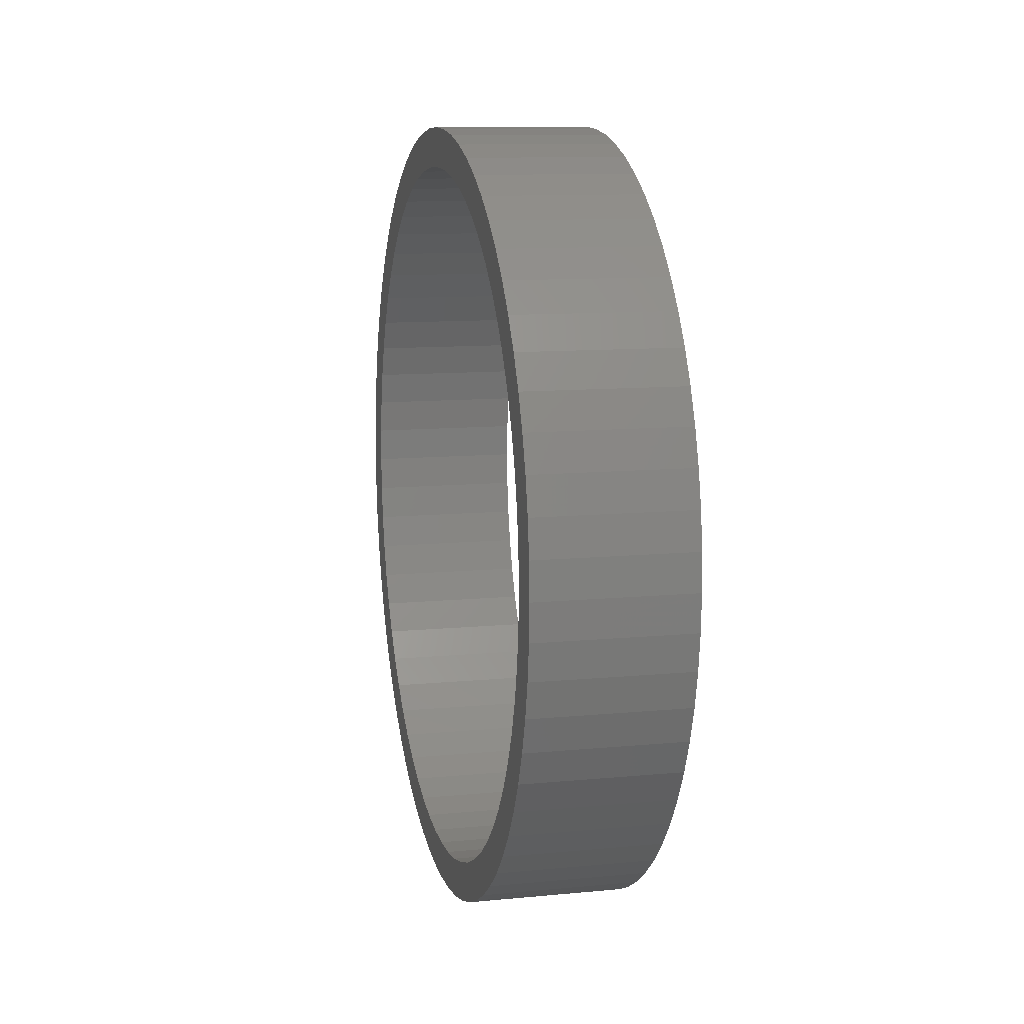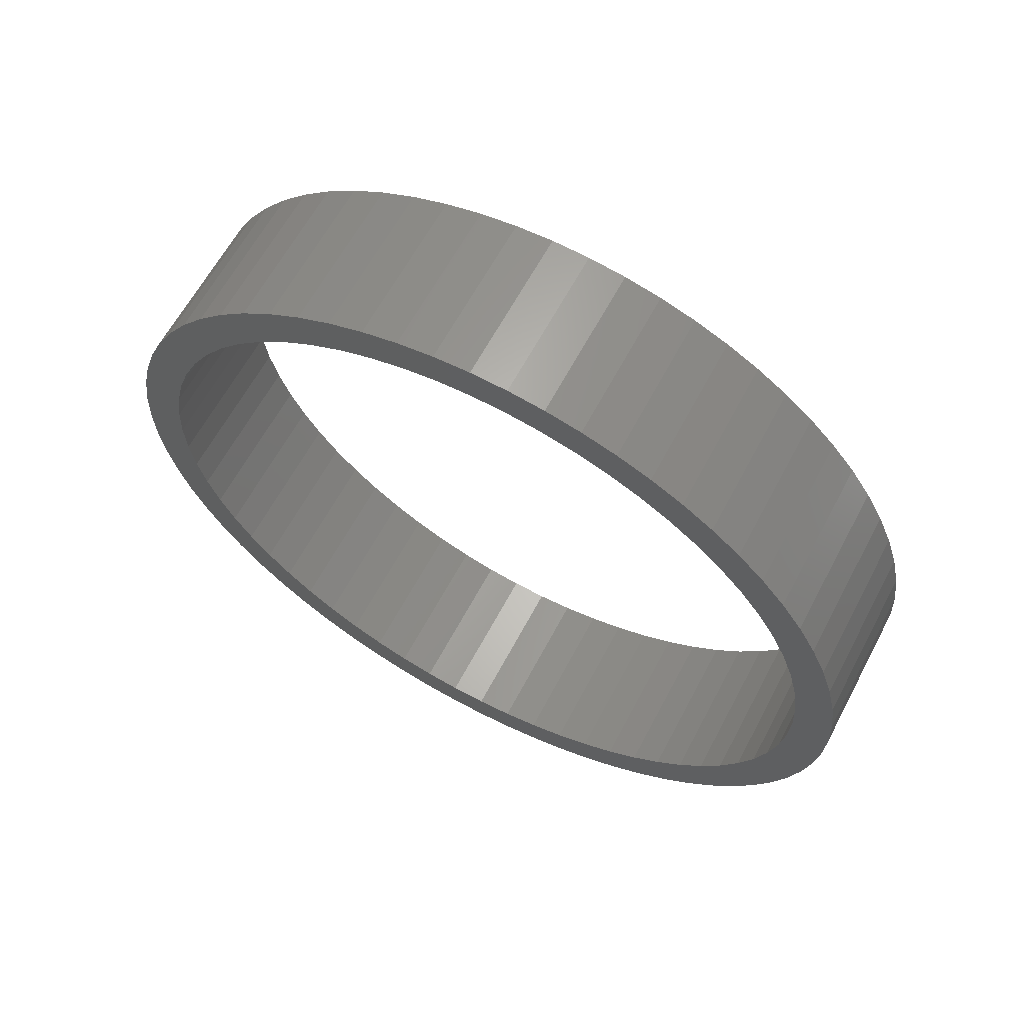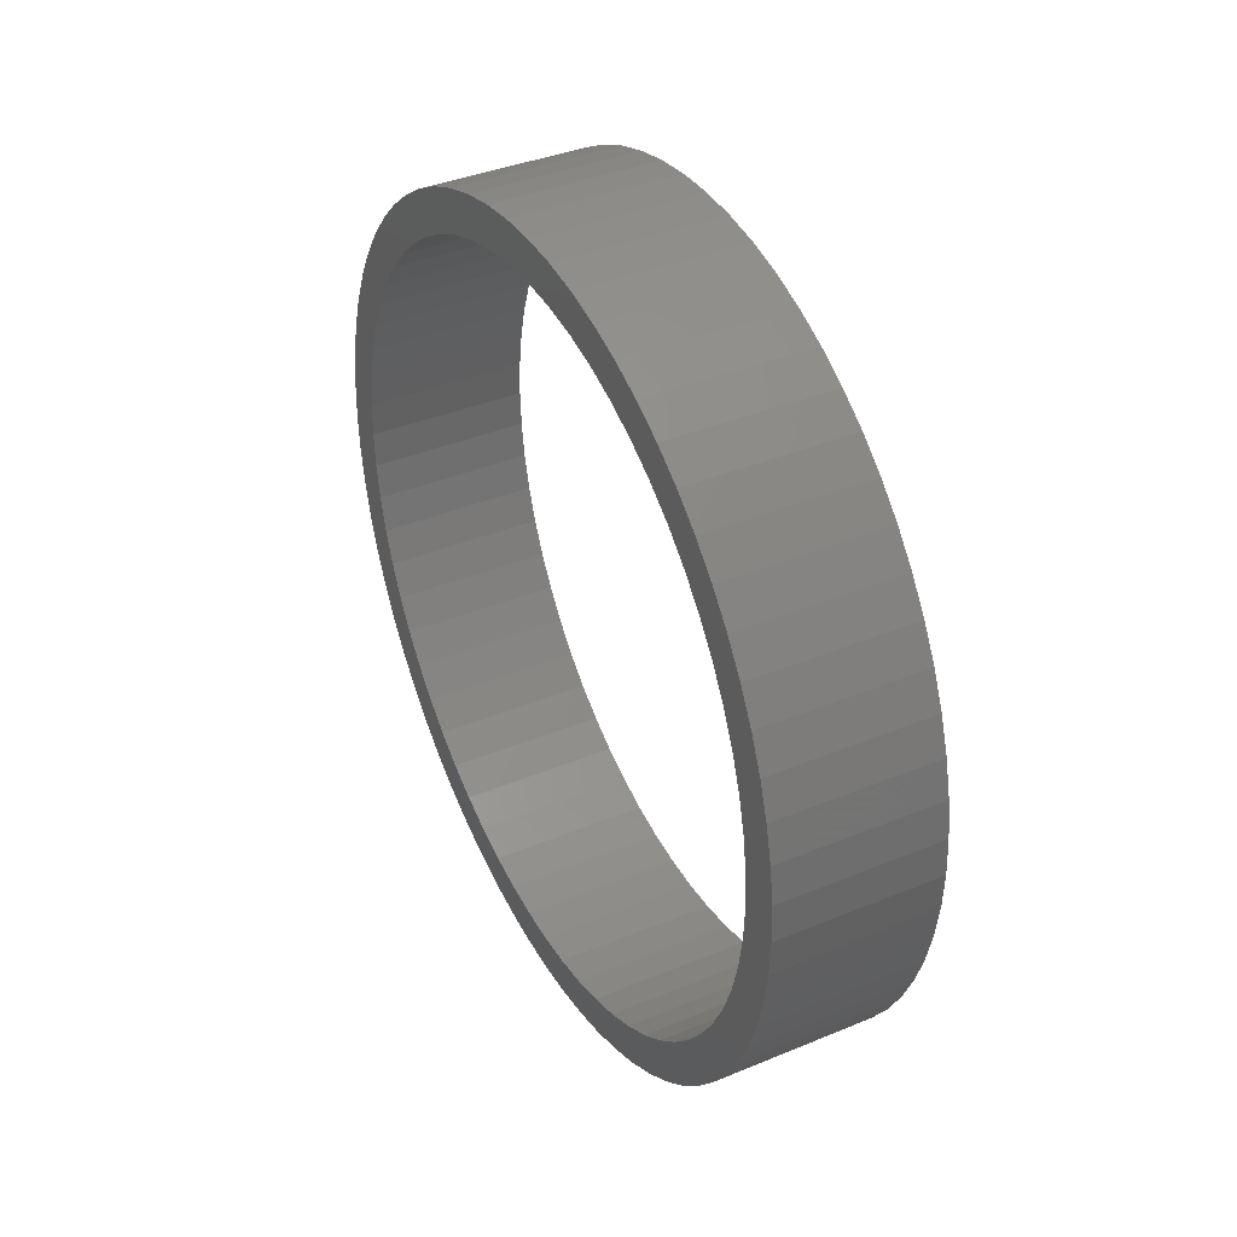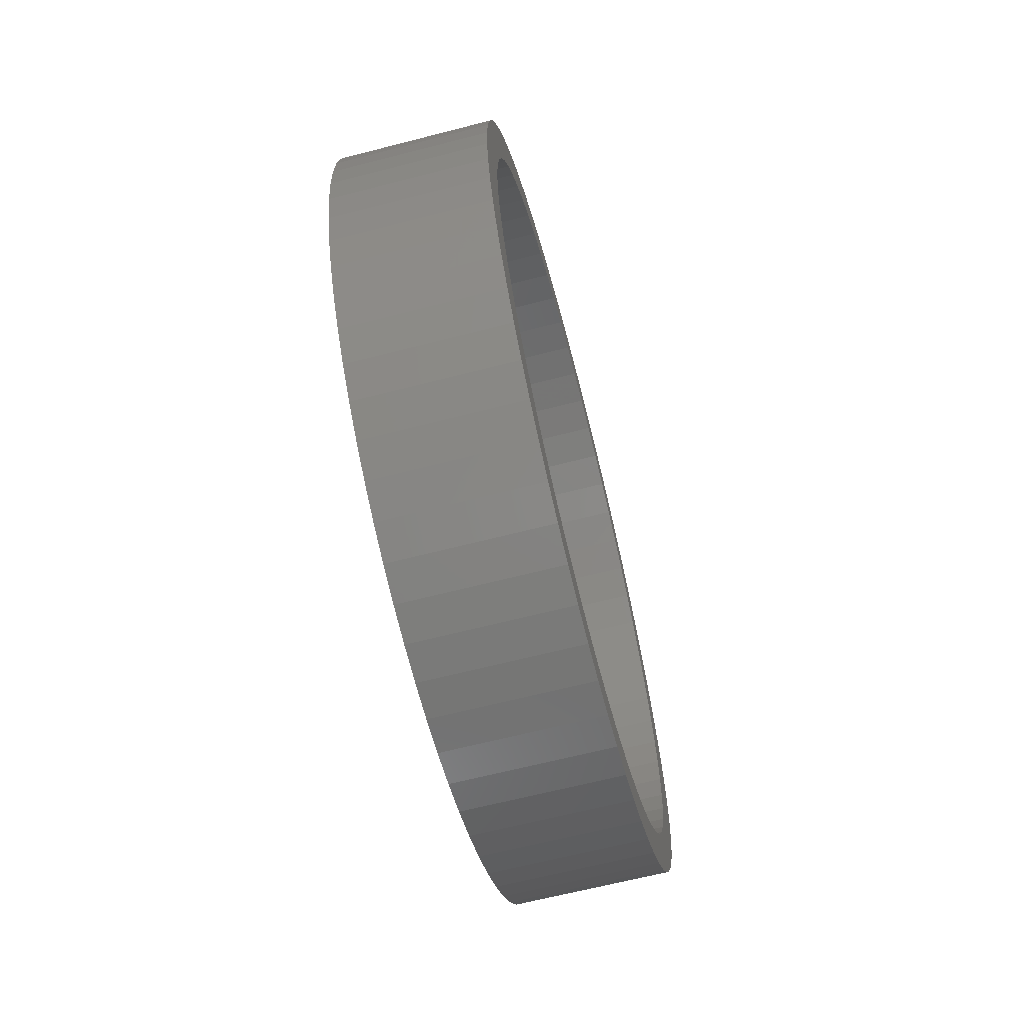
<metadata>
{"format":"stl","ext":"stl","renderer":"f3d","projection":"perspective","resolution":1024,"background":"white","views":[{"elev":11.1,"azim":166.8,"up":"+Y"},{"elev":62.8,"azim":117.9,"up":"+Z"},{"elev":38.6,"azim":152.5,"up":"+Y"},{"elev":-65.5,"azim":14.5,"up":"+Y"}]}
</metadata>
<code>
# stl→obj: 264 verts, 528 faces
v -524.9 4.361 47.06
v -506.4 0 47.26
v -506.4 4.361 47.06
v -524.9 0 47.26
v -524.9 8.684 46.45
v -506.4 8.684 46.45
v -524.9 12.93 45.45
v -506.4 12.93 45.45
v -524.9 17.07 44.07
v -506.4 17.07 44.07
v -524.9 21.07 42.3
v -506.4 21.07 42.3
v -524.9 24.88 40.18
v -506.4 24.88 40.18
v -506.4 28.48 37.71
v -524.9 28.48 37.71
v -524.9 31.84 34.92
v -506.4 31.84 34.92
v -524.9 34.92 31.84
v -506.4 34.92 31.84
v -524.9 37.71 28.48
v -506.4 37.71 28.48
v -524.9 40.18 24.88
v -506.4 40.18 24.88
v -524.9 42.3 21.07
v -506.4 42.3 21.07
v -524.9 44.07 17.07
v -506.4 44.07 17.07
v -506.4 45.45 12.93
v -524.9 45.45 12.93
v -524.9 46.45 8.684
v -506.4 46.45 8.684
v -524.9 47.06 4.361
v -506.4 47.06 4.361
v -524.9 47.26 2.388e-14
v -506.4 47.26 2.388e-14
v -524.9 47.06 -4.361
v -506.4 47.06 -4.361
v -524.9 46.45 -8.684
v -506.4 46.45 -8.684
v -524.9 45.45 -12.93
v -506.4 45.45 -12.93
v -524.9 44.07 -17.07
v -506.4 44.07 -17.07
v -524.9 42.3 -21.07
v -506.4 42.3 -21.07
v -506.4 40.18 -24.88
v -524.9 40.18 -24.88
v -524.9 37.71 -28.48
v -506.4 37.71 -28.48
v -524.9 34.92 -31.84
v -506.4 34.92 -31.84
v -506.4 31.84 -34.92
v -524.9 31.84 -34.92
v -524.9 28.48 -37.71
v -506.4 28.48 -37.71
v -506.4 24.88 -40.18
v -524.9 24.88 -40.18
v -506.4 21.07 -42.3
v -524.9 21.07 -42.3
v -524.9 17.07 -44.07
v -506.4 17.07 -44.07
v -524.9 12.93 -45.45
v -506.4 12.93 -45.45
v -506.4 8.684 -46.45
v -524.9 8.684 -46.45
v -524.9 4.361 -47.06
v -506.4 4.361 -47.06
v -524.9 -7.816e-14 -47.26
v -506.4 -7.816e-14 -47.26
v -506.4 -4.361 -47.06
v -524.9 -4.361 -47.06
v -524.9 -8.684 -46.45
v -506.4 -8.684 -46.45
v -524.9 -12.93 -45.45
v -506.4 -12.93 -45.45
v -506.4 -17.07 -44.07
v -524.9 -17.07 -44.07
v -524.9 -21.07 -42.3
v -506.4 -21.07 -42.3
v -524.9 -24.88 -40.18
v -506.4 -24.88 -40.18
v -506.4 -28.48 -37.71
v -524.9 -28.48 -37.71
v -524.9 -31.84 -34.92
v -506.4 -31.84 -34.92
v -524.9 -34.92 -31.84
v -506.4 -34.92 -31.84
v -506.4 -37.71 -28.48
v -524.9 -37.71 -28.48
v -524.9 -40.18 -24.88
v -506.4 -40.18 -24.88
v -506.4 -42.3 -21.07
v -524.9 -42.3 -21.07
v -506.4 -44.07 -17.07
v -524.9 -44.07 -17.07
v -506.4 -45.45 -12.93
v -524.9 -45.45 -12.93
v -524.9 -46.45 -8.684
v -506.4 -46.45 -8.684
v -506.4 -47.06 -4.361
v -524.9 -47.06 -4.361
v -506.4 -47.26 7.527e-14
v -524.9 -47.26 7.527e-14
v -524.9 -47.06 4.361
v -506.4 -47.06 4.361
v -506.4 -46.45 8.684
v -524.9 -46.45 8.684
v -506.4 -45.45 12.93
v -524.9 -45.45 12.93
v -506.4 -44.07 17.07
v -524.9 -44.07 17.07
v -524.9 -42.3 21.07
v -506.4 -42.3 21.07
v -506.4 -40.18 24.88
v -524.9 -40.18 24.88
v -506.4 -37.71 28.48
v -524.9 -37.71 28.48
v -506.4 -34.92 31.84
v -524.9 -34.92 31.84
v -506.4 -31.84 34.92
v -524.9 -31.84 34.92
v -506.4 -28.48 37.71
v -524.9 -28.48 37.71
v -524.9 -24.88 40.18
v -506.4 -24.88 40.18
v -506.4 -21.07 42.3
v -524.9 -21.07 42.3
v -506.4 -17.07 44.07
v -524.9 -17.07 44.07
v -506.4 -12.93 45.45
v -524.9 -12.93 45.45
v -506.4 -8.684 46.45
v -524.9 -8.684 46.45
v -506.4 -4.361 47.06
v -524.9 -4.361 47.06
v -524.9 -30.1 -30.1
v -524.9 -27.01 -32.91
v -524.9 -32.91 -27.01
v -524.9 -23.65 -35.4
v -524.9 -35.4 -23.65
v -524.9 -20.07 -37.54
v -524.9 -37.54 -20.07
v -524.9 -16.29 -39.33
v -524.9 -39.33 -16.29
v -524.9 -12.36 -40.74
v -524.9 -40.74 -12.36
v -524.9 -8.305 -41.75
v -524.9 -41.75 -8.305
v -524.9 -4.173 -42.37
v -524.9 -42.37 -4.173
v -524.9 -8.931e-14 -42.57
v -524.9 -42.57 2.999e-14
v -524.9 4.173 -42.37
v -524.9 -42.37 4.173
v -524.9 8.305 -41.75
v -524.9 -41.75 8.305
v -524.9 12.36 -40.74
v -524.9 -40.74 12.36
v -524.9 16.29 -39.33
v -524.9 -39.33 16.29
v -524.9 20.07 -37.54
v -524.9 -37.54 20.07
v -524.9 -35.4 23.65
v -524.9 23.65 -35.4
v -524.9 -32.91 27.01
v -524.9 27.01 -32.91
v -524.9 -30.1 30.1
v -524.9 30.1 -30.1
v -524.9 -27.01 32.91
v -524.9 32.91 -27.01
v -524.9 -23.65 35.4
v -524.9 35.4 -23.65
v -524.9 -20.07 37.54
v -524.9 37.54 -20.07
v -524.9 -16.29 39.33
v -524.9 39.33 -16.29
v -524.9 -12.36 40.74
v -524.9 40.74 -12.36
v -524.9 -8.305 41.75
v -524.9 41.75 -8.305
v -524.9 -4.173 42.37
v -524.9 42.37 -4.173
v -524.9 0 42.57
v -524.9 42.57 -1.63e-14
v -524.9 4.173 42.37
v -524.9 42.37 4.173
v -524.9 8.305 41.75
v -524.9 41.75 8.305
v -524.9 12.36 40.74
v -524.9 40.74 12.36
v -524.9 16.29 39.33
v -524.9 39.33 16.29
v -524.9 20.07 37.54
v -524.9 37.54 20.07
v -524.9 23.65 35.4
v -524.9 35.4 23.65
v -524.9 32.91 27.01
v -524.9 27.01 32.91
v -524.9 30.1 30.1
v -506.4 0 42.57
v -506.4 4.173 42.37
v -506.4 8.305 41.75
v -506.4 12.36 40.74
v -506.4 16.29 39.33
v -506.4 20.07 37.54
v -506.4 23.65 35.4
v -506.4 27.01 32.91
v -506.4 30.1 30.1
v -506.4 32.91 27.01
v -506.4 35.4 23.65
v -506.4 37.54 20.07
v -506.4 39.33 16.29
v -506.4 40.74 12.36
v -506.4 41.75 8.305
v -506.4 42.37 4.173
v -506.4 42.57 -1.63e-14
v -506.4 42.37 -4.173
v -506.4 41.75 -8.305
v -506.4 40.74 -12.36
v -506.4 39.33 -16.29
v -506.4 37.54 -20.07
v -506.4 35.4 -23.65
v -506.4 32.91 -27.01
v -506.4 30.1 -30.1
v -506.4 27.01 -32.91
v -506.4 23.65 -35.4
v -506.4 20.07 -37.54
v -506.4 16.29 -39.33
v -506.4 12.36 -40.74
v -506.4 8.305 -41.75
v -506.4 4.173 -42.37
v -506.4 -8.931e-14 -42.57
v -506.4 -4.173 -42.37
v -506.4 -8.305 -41.75
v -506.4 -12.36 -40.74
v -506.4 -16.29 -39.33
v -506.4 -20.07 -37.54
v -506.4 -23.65 -35.4
v -506.4 -27.01 -32.91
v -506.4 -30.1 -30.1
v -506.4 -32.91 -27.01
v -506.4 -35.4 -23.65
v -506.4 -37.54 -20.07
v -506.4 -39.33 -16.29
v -506.4 -40.74 -12.36
v -506.4 -41.75 -8.305
v -506.4 -42.37 -4.173
v -506.4 -42.57 2.999e-14
v -506.4 -42.37 4.173
v -506.4 -41.75 8.305
v -506.4 -40.74 12.36
v -506.4 -39.33 16.29
v -506.4 -37.54 20.07
v -506.4 -35.4 23.65
v -506.4 -32.91 27.01
v -506.4 -30.1 30.1
v -506.4 -27.01 32.91
v -506.4 -23.65 35.4
v -506.4 -20.07 37.54
v -506.4 -16.29 39.33
v -506.4 -12.36 40.74
v -506.4 -8.305 41.75
v -506.4 -4.173 42.37
f 1 2 3
f 1 4 2
f 5 3 6
f 5 1 3
f 7 6 8
f 7 5 6
f 9 8 10
f 9 7 8
f 11 10 12
f 11 9 10
f 13 12 14
f 13 14 15
f 13 11 12
f 16 13 15
f 17 15 18
f 17 16 15
f 19 18 20
f 19 17 18
f 21 20 22
f 21 19 20
f 23 22 24
f 23 21 22
f 25 24 26
f 25 23 24
f 27 26 28
f 27 28 29
f 27 25 26
f 30 27 29
f 31 29 32
f 31 30 29
f 33 31 32
f 33 32 34
f 35 33 34
f 35 34 36
f 37 35 36
f 37 36 38
f 39 38 40
f 39 37 38
f 41 40 42
f 41 39 40
f 43 42 44
f 43 41 42
f 45 44 46
f 45 46 47
f 45 43 44
f 48 45 47
f 49 48 47
f 49 47 50
f 51 50 52
f 51 52 53
f 51 49 50
f 54 51 53
f 55 53 56
f 55 56 57
f 55 54 53
f 58 57 59
f 58 55 57
f 60 58 59
f 61 59 62
f 61 60 59
f 63 62 64
f 63 64 65
f 63 61 62
f 66 63 65
f 67 65 68
f 67 66 65
f 69 68 70
f 69 70 71
f 69 67 68
f 72 69 71
f 73 71 74
f 73 72 71
f 75 74 76
f 75 76 77
f 75 73 74
f 78 75 77
f 79 77 80
f 79 78 77
f 81 79 80
f 81 80 82
f 81 82 83
f 84 81 83
f 85 84 83
f 85 83 86
f 87 85 86
f 87 86 88
f 87 88 89
f 90 87 89
f 91 90 89
f 91 89 92
f 91 92 93
f 94 91 93
f 94 93 95
f 96 94 95
f 96 95 97
f 98 96 97
f 99 98 97
f 99 97 100
f 99 100 101
f 102 99 101
f 102 101 103
f 104 102 103
f 105 104 103
f 105 103 106
f 105 106 107
f 108 107 109
f 108 105 107
f 110 109 111
f 110 108 109
f 112 110 111
f 113 111 114
f 113 114 115
f 113 112 111
f 116 115 117
f 116 113 115
f 118 117 119
f 118 116 117
f 120 119 121
f 120 118 119
f 122 121 123
f 122 120 121
f 124 122 123
f 125 123 126
f 125 126 127
f 125 124 123
f 128 127 129
f 128 125 127
f 130 129 131
f 130 128 129
f 132 130 131
f 132 131 133
f 134 132 133
f 134 133 135
f 136 134 135
f 136 135 2
f 4 136 2
f 137 85 87
f 138 84 85
f 138 85 137
f 139 87 90
f 139 137 87
f 140 81 84
f 140 84 138
f 141 90 91
f 141 139 90
f 142 79 81
f 142 81 140
f 143 141 91
f 143 91 94
f 144 78 79
f 144 79 142
f 145 94 96
f 145 143 94
f 146 75 78
f 146 78 144
f 147 96 98
f 147 145 96
f 148 73 75
f 148 75 146
f 149 98 99
f 149 147 98
f 150 72 73
f 150 73 148
f 151 99 102
f 151 149 99
f 152 67 69
f 152 69 72
f 152 72 150
f 153 102 104
f 153 104 105
f 153 151 102
f 154 67 152
f 155 153 105
f 66 67 154
f 108 155 105
f 156 66 154
f 157 155 108
f 63 66 156
f 110 157 108
f 158 63 156
f 159 157 110
f 61 63 158
f 112 159 110
f 160 61 158
f 161 159 112
f 60 61 160
f 113 161 112
f 162 60 160
f 163 161 113
f 58 60 162
f 116 163 113
f 164 163 116
f 165 58 162
f 118 164 116
f 55 58 165
f 166 164 118
f 167 55 165
f 120 166 118
f 54 55 167
f 168 166 120
f 169 54 167
f 122 168 120
f 51 54 169
f 170 168 122
f 171 51 169
f 124 170 122
f 49 51 171
f 172 170 124
f 173 49 171
f 125 172 124
f 48 49 173
f 174 172 125
f 175 48 173
f 128 174 125
f 45 48 175
f 176 174 128
f 177 45 175
f 130 176 128
f 43 45 177
f 178 176 130
f 179 43 177
f 132 178 130
f 41 43 179
f 180 178 132
f 181 41 179
f 134 180 132
f 39 41 181
f 182 180 134
f 183 39 181
f 136 182 134
f 136 184 182
f 37 183 185
f 37 39 183
f 4 184 136
f 35 37 185
f 1 184 4
f 1 186 184
f 33 35 185
f 33 185 187
f 5 186 1
f 5 188 186
f 31 33 187
f 31 187 189
f 7 188 5
f 7 190 188
f 30 31 189
f 30 189 191
f 9 190 7
f 9 192 190
f 27 30 191
f 27 191 193
f 11 192 9
f 11 194 192
f 25 193 195
f 25 27 193
f 13 194 11
f 13 196 194
f 23 195 197
f 23 25 195
f 21 197 198
f 21 23 197
f 16 196 13
f 16 199 196
f 19 21 198
f 19 198 200
f 17 200 199
f 17 199 16
f 17 19 200
f 201 184 186
f 202 201 186
f 203 202 186
f 203 186 188
f 203 188 190
f 204 203 190
f 204 190 192
f 205 204 192
f 205 192 194
f 206 205 194
f 207 206 194
f 207 194 196
f 207 196 199
f 208 207 199
f 209 208 199
f 209 199 200
f 210 209 200
f 210 200 198
f 210 198 197
f 211 210 197
f 212 211 197
f 213 212 195
f 212 197 195
f 214 213 193
f 213 195 193
f 215 214 191
f 214 193 191
f 216 215 189
f 215 191 189
f 217 216 187
f 216 189 187
f 218 217 185
f 217 187 185
f 218 185 183
f 219 218 183
f 219 183 181
f 220 219 181
f 220 181 179
f 221 220 179
f 221 179 177
f 222 221 177
f 222 177 175
f 223 222 175
f 223 175 173
f 224 223 173
f 224 173 171
f 225 224 171
f 225 171 169
f 226 225 169
f 226 169 167
f 227 226 167
f 227 167 165
f 228 227 165
f 228 165 162
f 229 228 162
f 229 162 160
f 230 229 160
f 230 160 158
f 231 230 158
f 231 158 156
f 231 156 154
f 232 231 154
f 233 232 154
f 233 154 152
f 234 233 152
f 234 152 150
f 235 234 150
f 235 150 148
f 236 235 148
f 237 236 146
f 236 148 146
f 238 237 144
f 237 146 144
f 239 238 142
f 238 144 142
f 240 239 140
f 239 142 140
f 241 240 138
f 240 140 138
f 242 241 137
f 241 138 137
f 242 137 139
f 243 242 141
f 244 243 141
f 242 139 141
f 244 141 143
f 245 244 143
f 245 143 145
f 246 245 147
f 247 246 147
f 245 145 147
f 247 147 149
f 248 247 151
f 249 248 151
f 247 149 151
f 250 249 153
f 249 151 153
f 250 153 155
f 251 250 157
f 252 251 157
f 250 155 157
f 253 252 159
f 252 157 159
f 253 159 161
f 254 253 163
f 253 161 163
f 255 254 164
f 256 255 164
f 254 163 164
f 256 164 166
f 257 256 168
f 256 166 168
f 258 257 170
f 259 258 170
f 257 168 170
f 259 170 172
f 260 259 174
f 259 172 174
f 261 260 176
f 262 261 176
f 260 174 176
f 262 176 178
f 263 262 180
f 262 178 180
f 264 263 182
f 201 264 182
f 263 180 182
f 201 182 184
f 257 121 119
f 258 121 257
f 258 123 121
f 256 257 119
f 256 119 117
f 259 123 258
f 259 126 123
f 255 117 115
f 255 256 117
f 260 126 259
f 260 127 126
f 254 115 114
f 254 255 115
f 261 129 127
f 261 127 260
f 253 114 111
f 253 254 114
f 262 131 129
f 262 129 261
f 252 111 109
f 252 253 111
f 263 133 131
f 263 131 262
f 251 109 107
f 251 252 109
f 264 135 133
f 264 133 263
f 250 107 106
f 250 251 107
f 249 103 101
f 249 106 103
f 249 250 106
f 201 3 2
f 201 2 135
f 201 135 264
f 248 249 101
f 202 3 201
f 100 248 101
f 6 3 202
f 247 248 100
f 203 6 202
f 97 247 100
f 8 6 203
f 246 247 97
f 204 8 203
f 95 246 97
f 10 8 204
f 245 246 95
f 205 10 204
f 93 245 95
f 12 10 205
f 244 245 93
f 206 12 205
f 92 244 93
f 14 12 206
f 243 244 92
f 207 14 206
f 89 243 92
f 15 14 207
f 242 243 89
f 208 15 207
f 88 242 89
f 18 15 208
f 241 242 88
f 209 18 208
f 86 241 88
f 20 18 209
f 240 241 86
f 210 20 209
f 83 240 86
f 22 20 210
f 239 240 83
f 211 22 210
f 82 239 83
f 24 22 211
f 238 239 82
f 212 24 211
f 80 238 82
f 26 24 212
f 237 238 80
f 213 26 212
f 77 237 80
f 28 26 213
f 236 237 77
f 214 28 213
f 76 236 77
f 29 28 214
f 235 236 76
f 215 29 214
f 74 235 76
f 32 29 215
f 234 235 74
f 216 32 215
f 71 233 234
f 71 234 74
f 34 32 216
f 34 216 217
f 70 233 71
f 36 34 217
f 68 233 70
f 68 232 233
f 38 36 217
f 38 217 218
f 65 232 68
f 65 231 232
f 40 38 218
f 40 218 219
f 64 231 65
f 64 230 231
f 42 40 219
f 42 219 220
f 62 230 64
f 62 229 230
f 44 42 220
f 44 220 221
f 59 229 62
f 59 228 229
f 46 44 221
f 46 221 222
f 57 228 59
f 57 227 228
f 47 46 222
f 47 222 223
f 56 227 57
f 56 226 227
f 50 47 223
f 50 223 224
f 53 226 56
f 53 225 226
f 52 224 225
f 52 50 224
f 52 225 53

</code>
